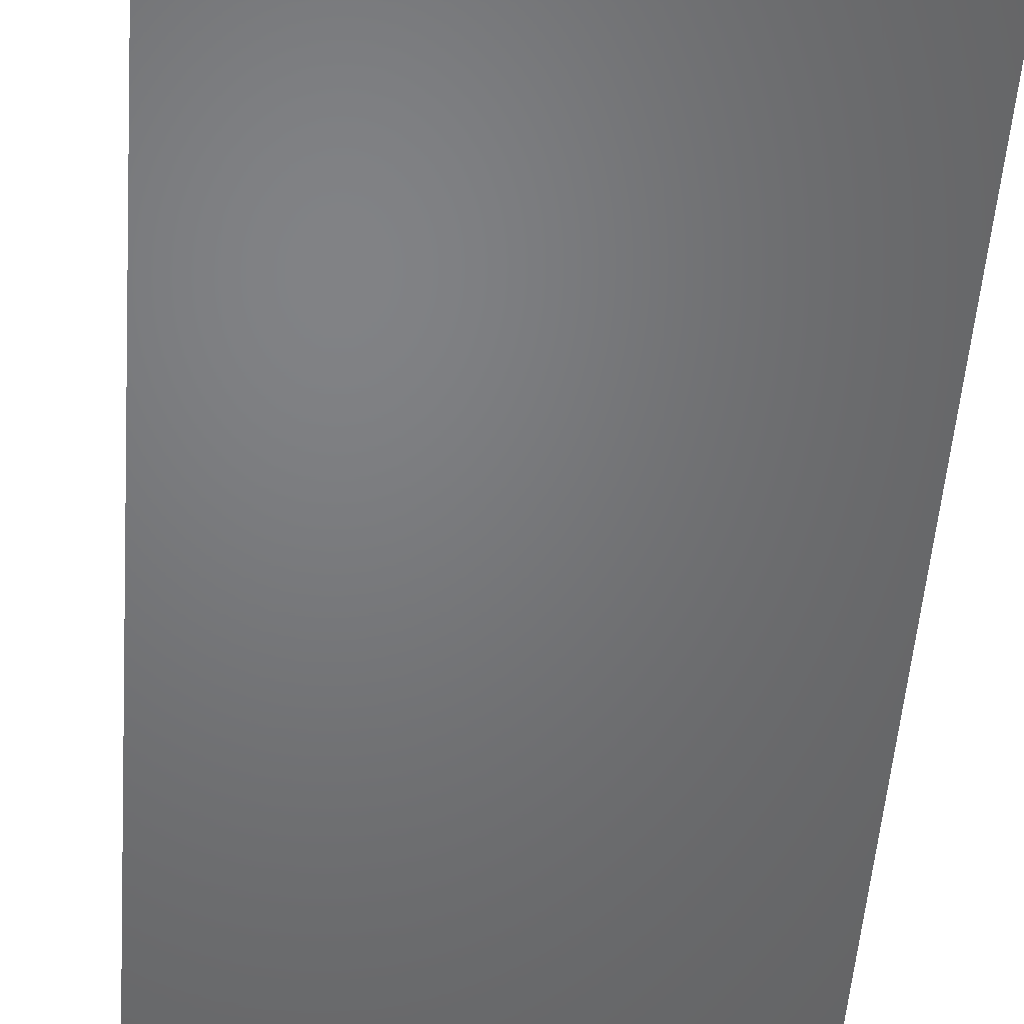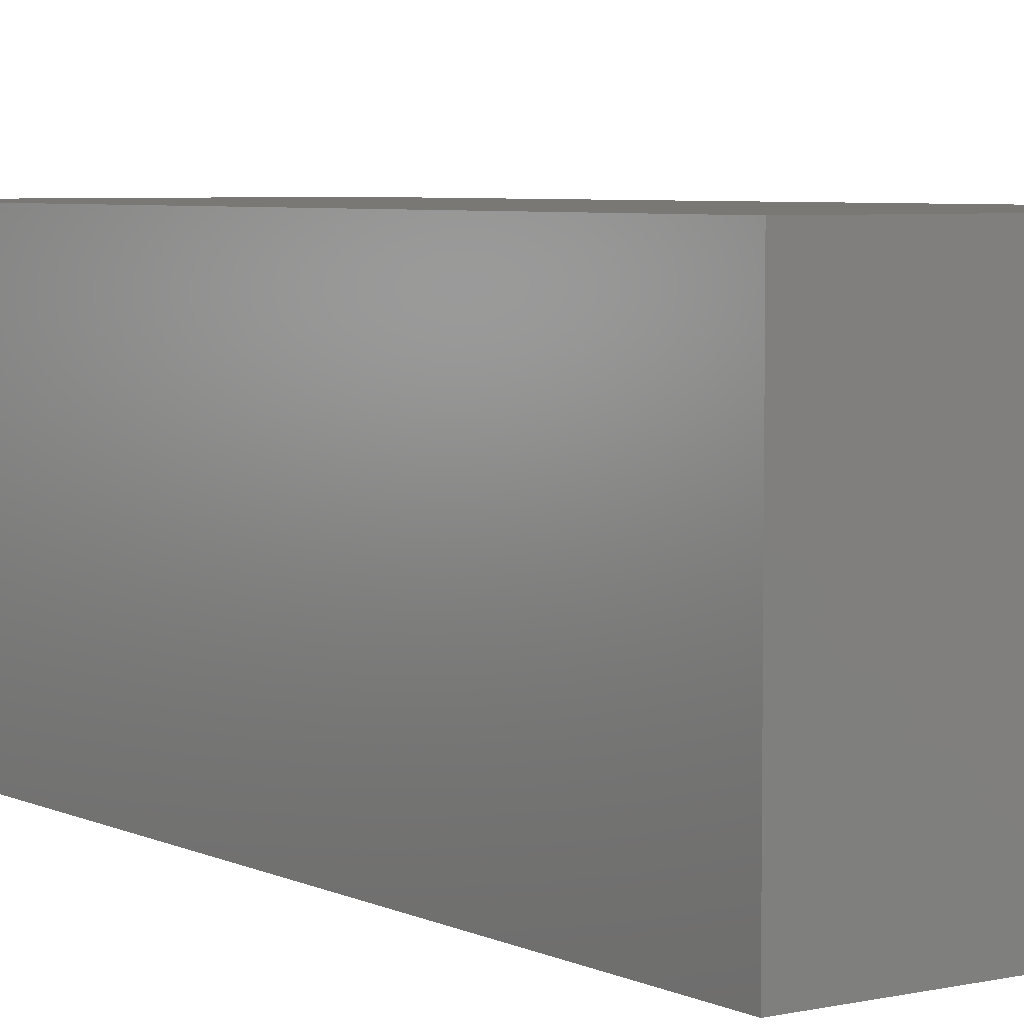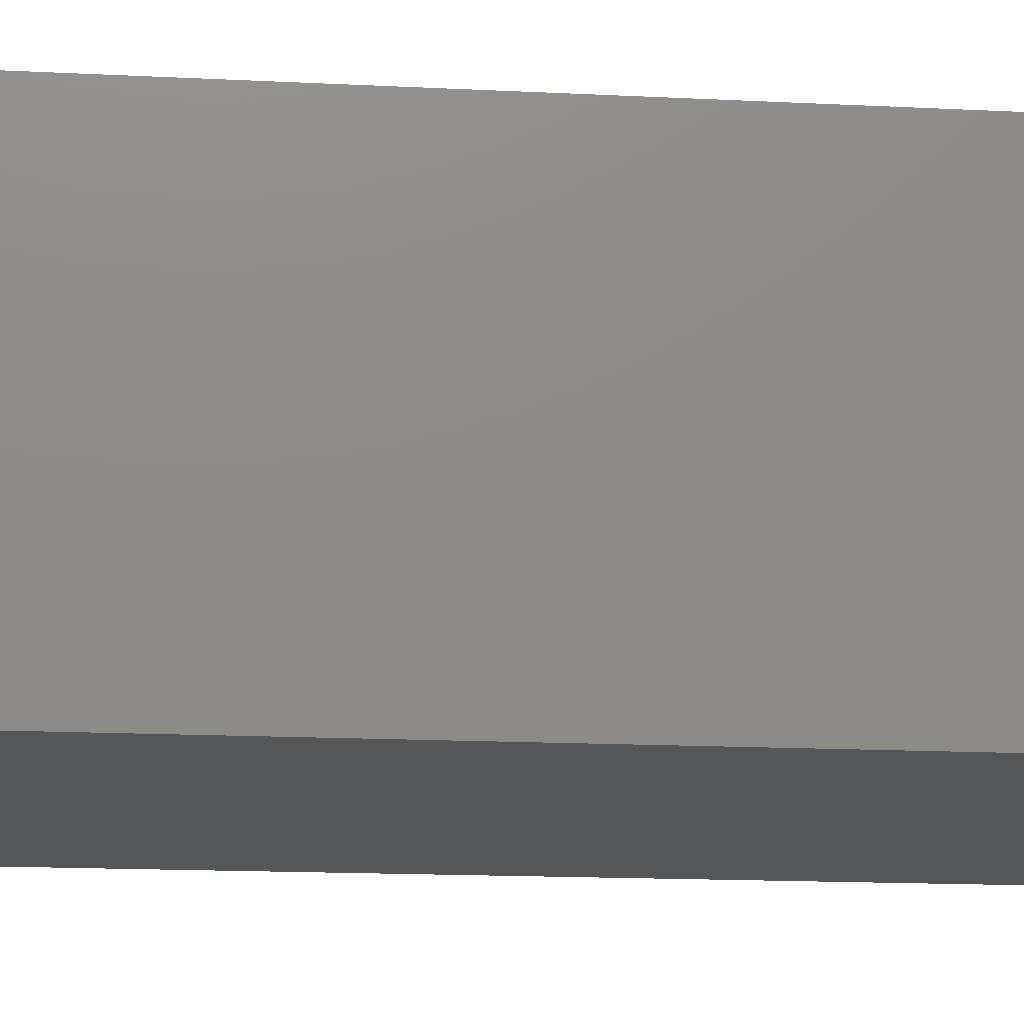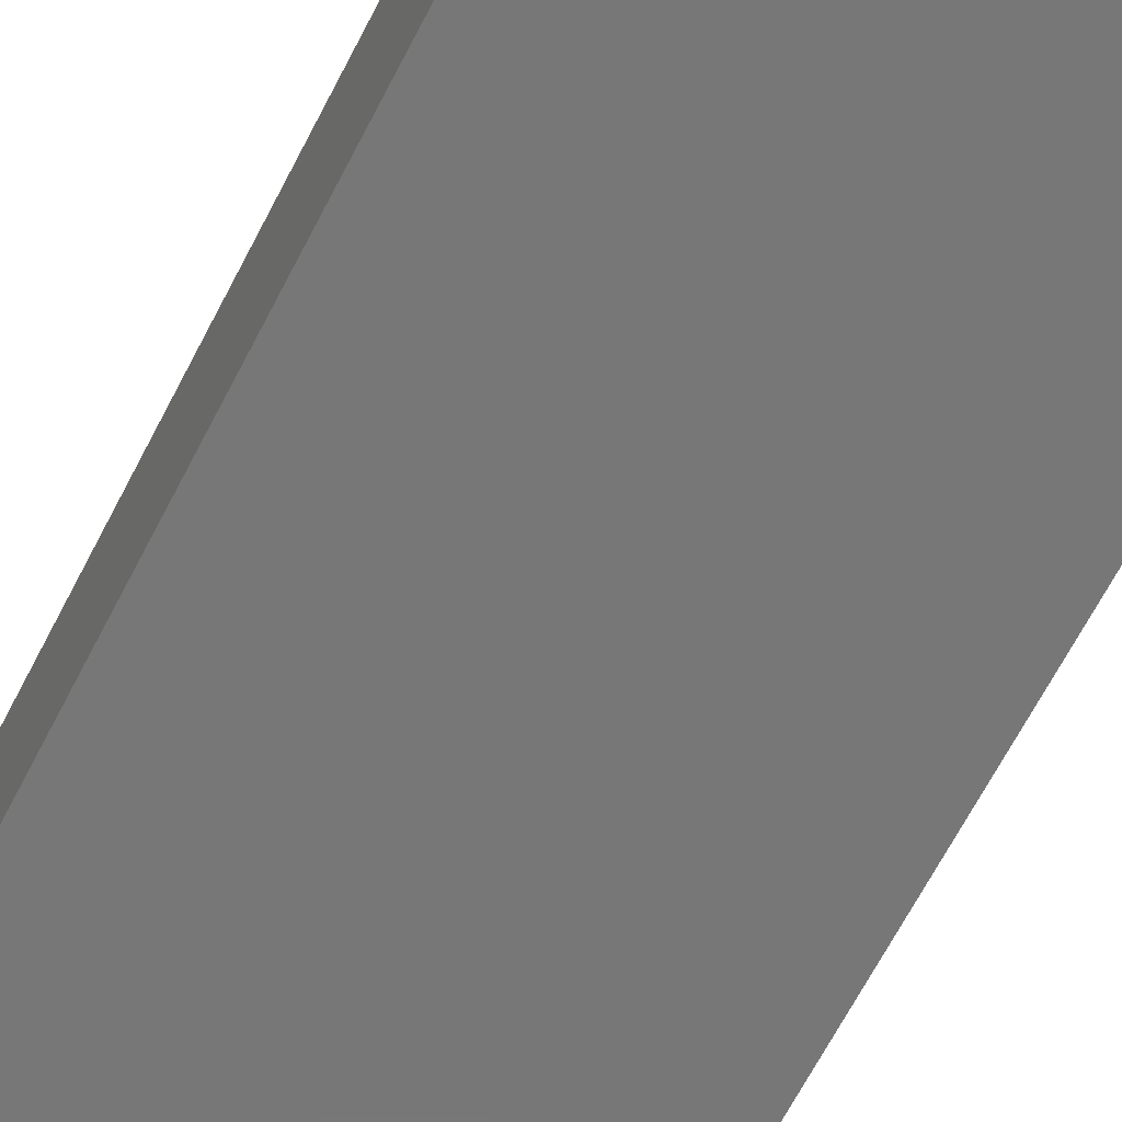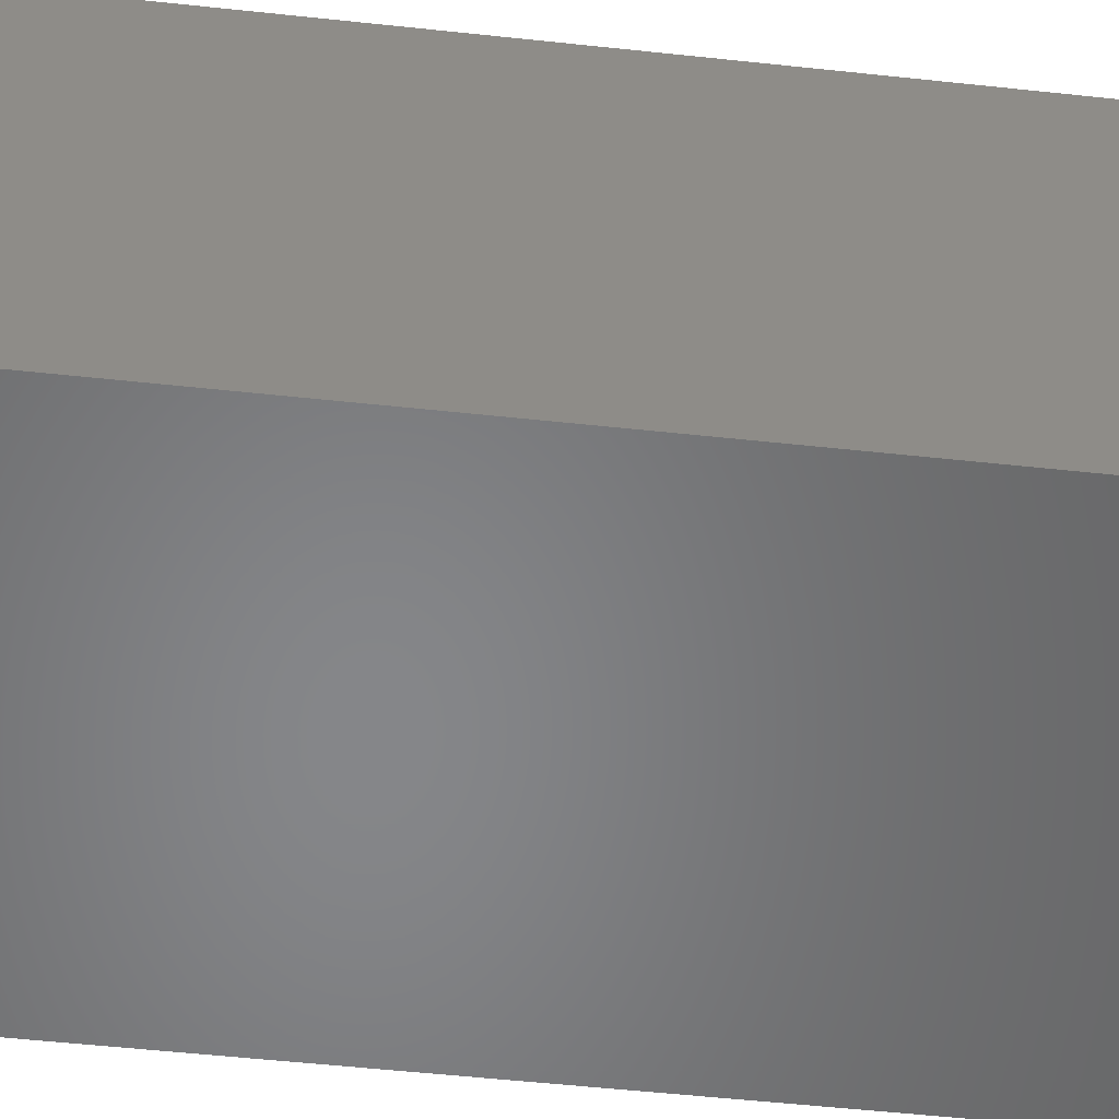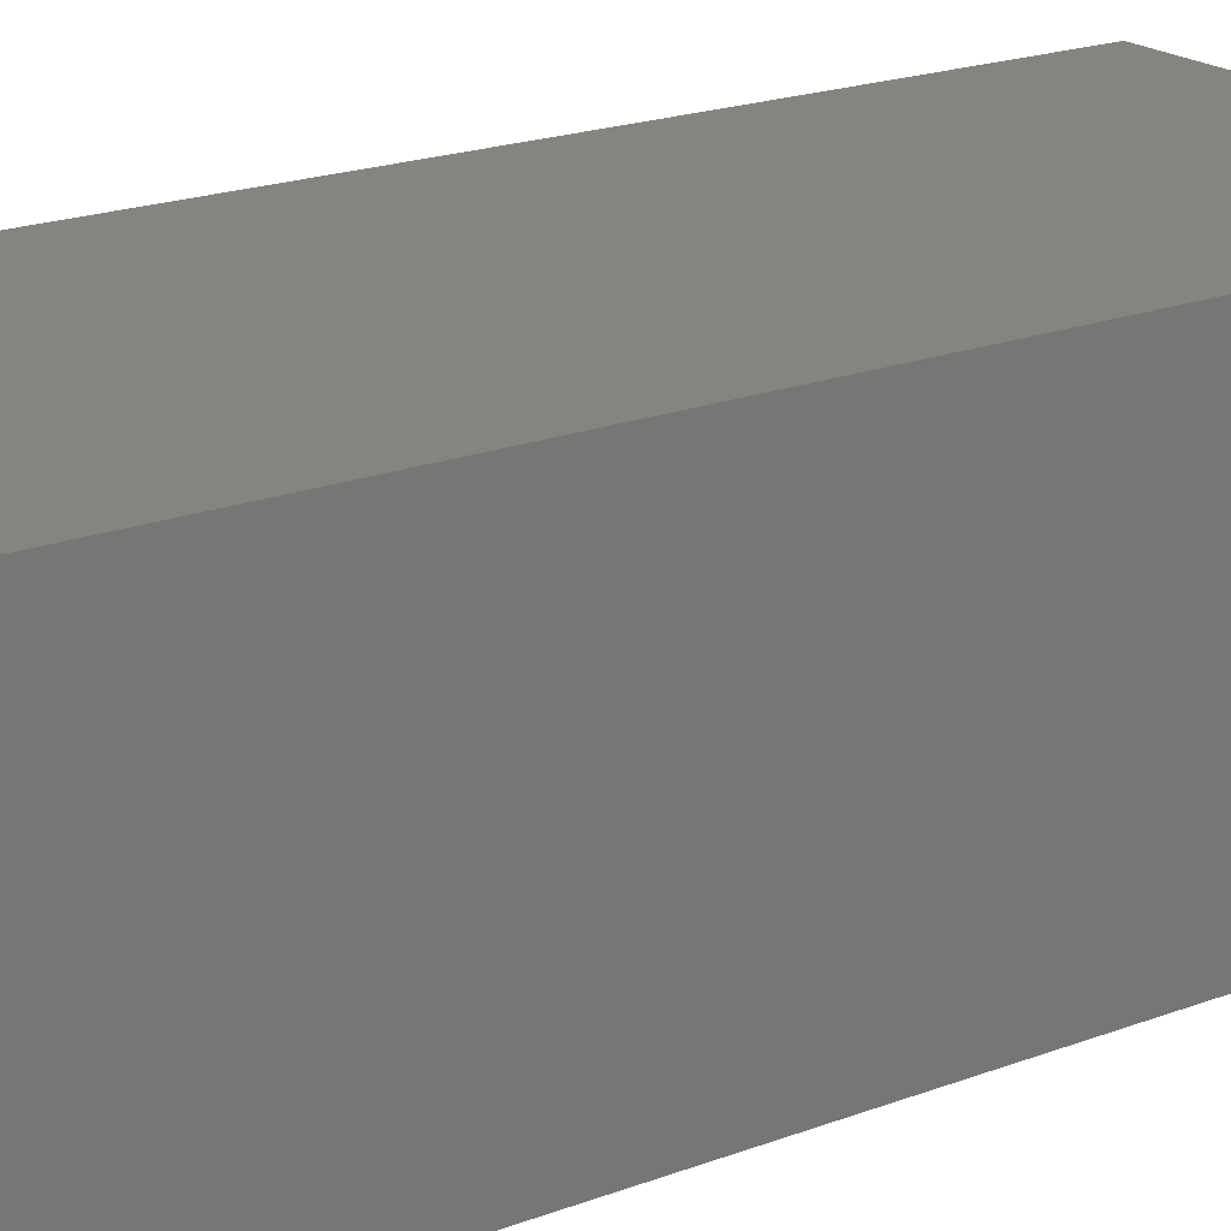
<metadata>
{"format":"stl","ext":"stl","renderer":"f3d","projection":"perspective","resolution":1024,"background":"white","views":[{"elev":-50.4,"azim":-4.1,"up":"+Y"},{"elev":5.2,"azim":145.2,"up":"+Y"},{"elev":-14.8,"azim":-96.4,"up":"+Y"},{"elev":-70.1,"azim":152.1,"up":"+Y"},{"elev":-53.4,"azim":-96.6,"up":"+Y"},{"elev":20.0,"azim":55.0,"up":"+Y"}]}
</metadata>
<code>
# stl→obj: 8 verts, 12 faces
v 41.15 -87.01 0.03
v 41.15 -78.31 -24.25
v 41.15 -78.31 0.03
v 41.15 -87.01 -24.25
v 30.86 -78.31 0.03
v 30.86 -87.01 0.03
v 30.86 -87.01 -24.25
v 30.86 -78.31 -24.25
f 1 2 3
f 2 1 4
f 5 1 3
f 1 5 6
f 7 2 4
f 2 7 8
f 7 5 8
f 5 7 6
f 2 5 3
f 5 2 8
f 7 1 6
f 1 7 4

</code>
